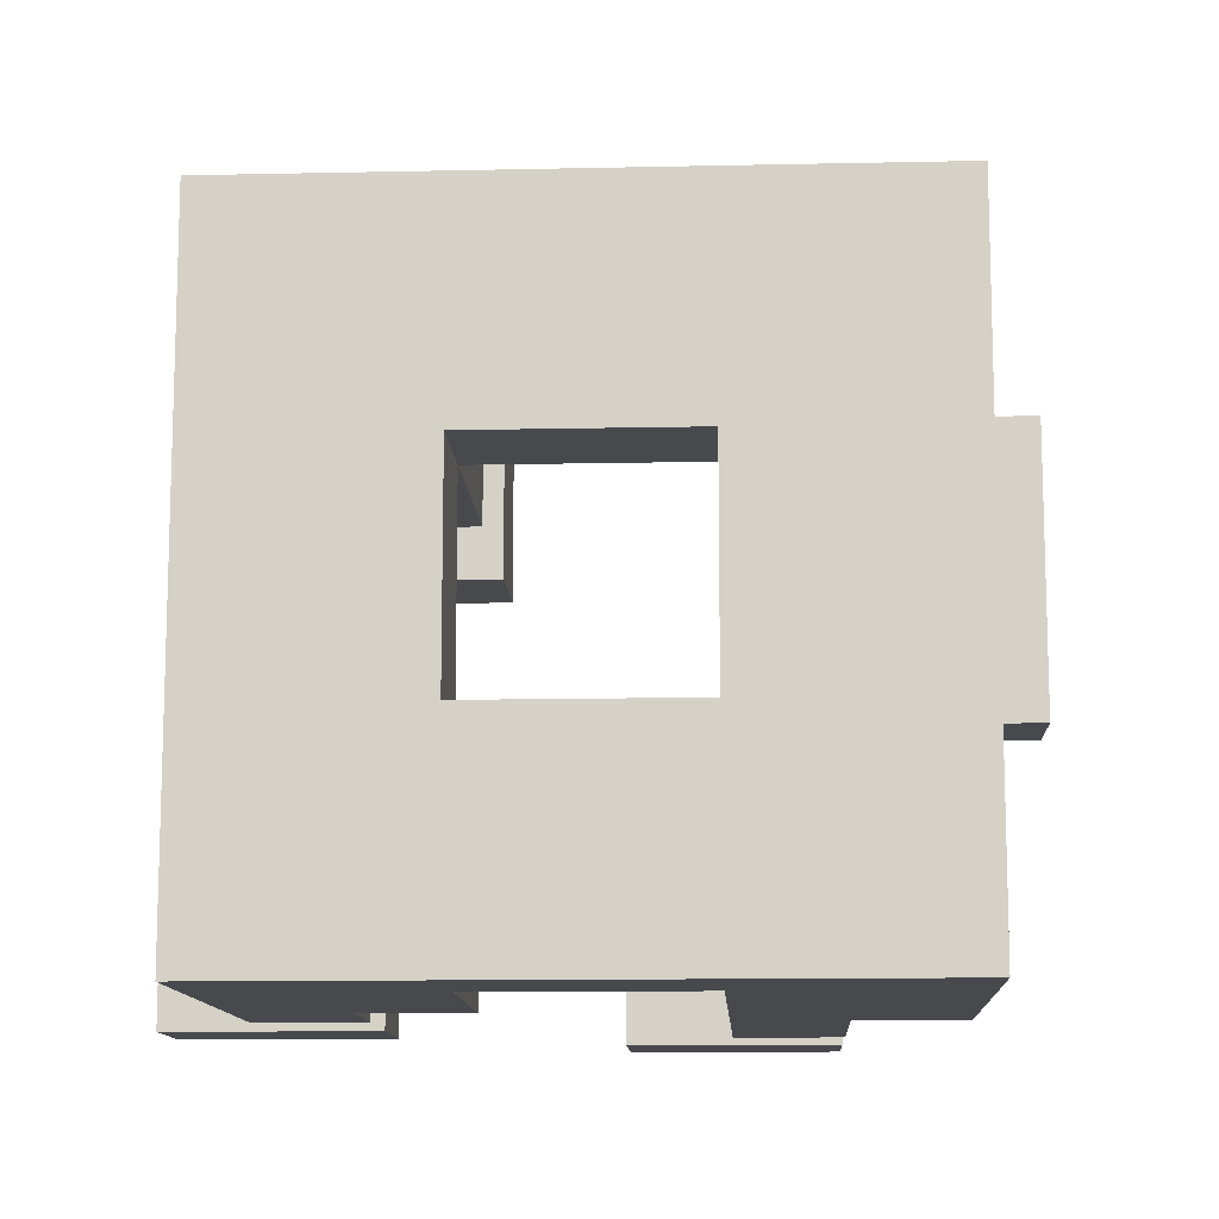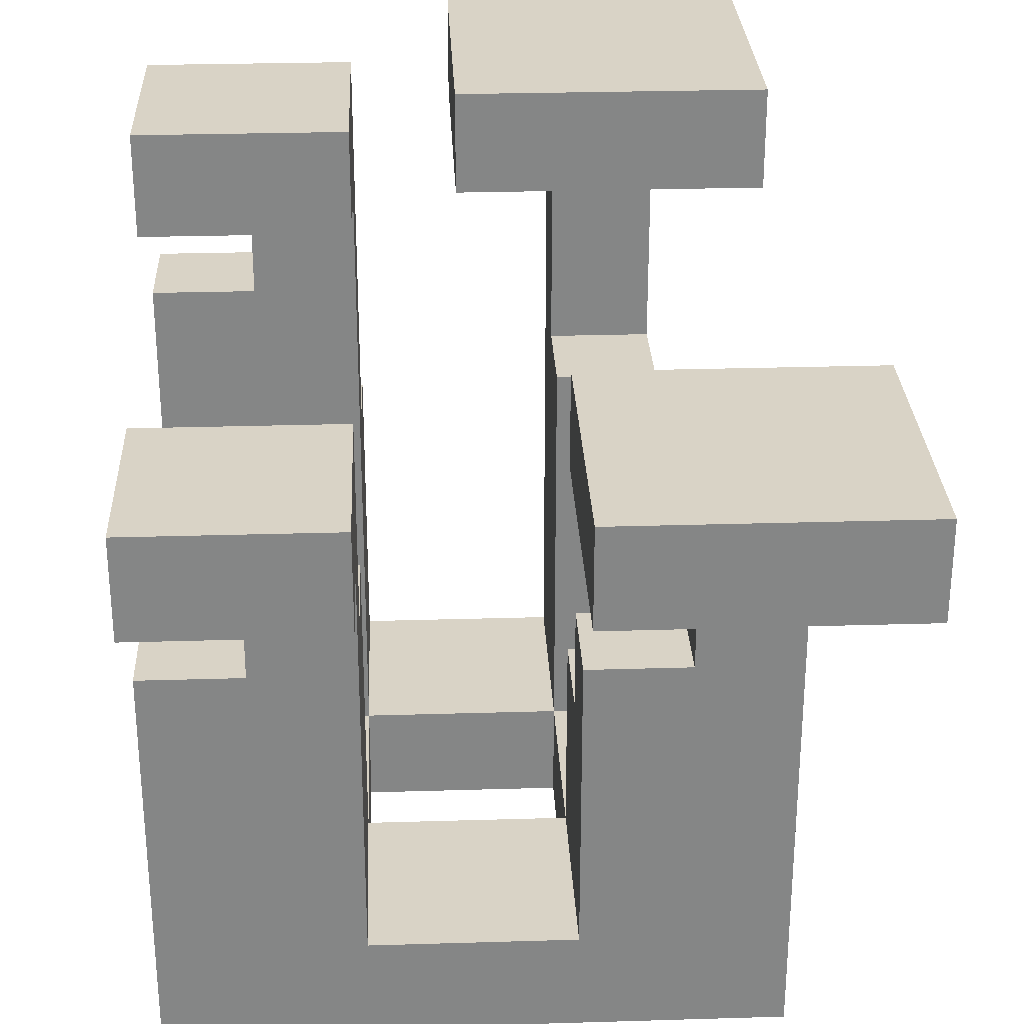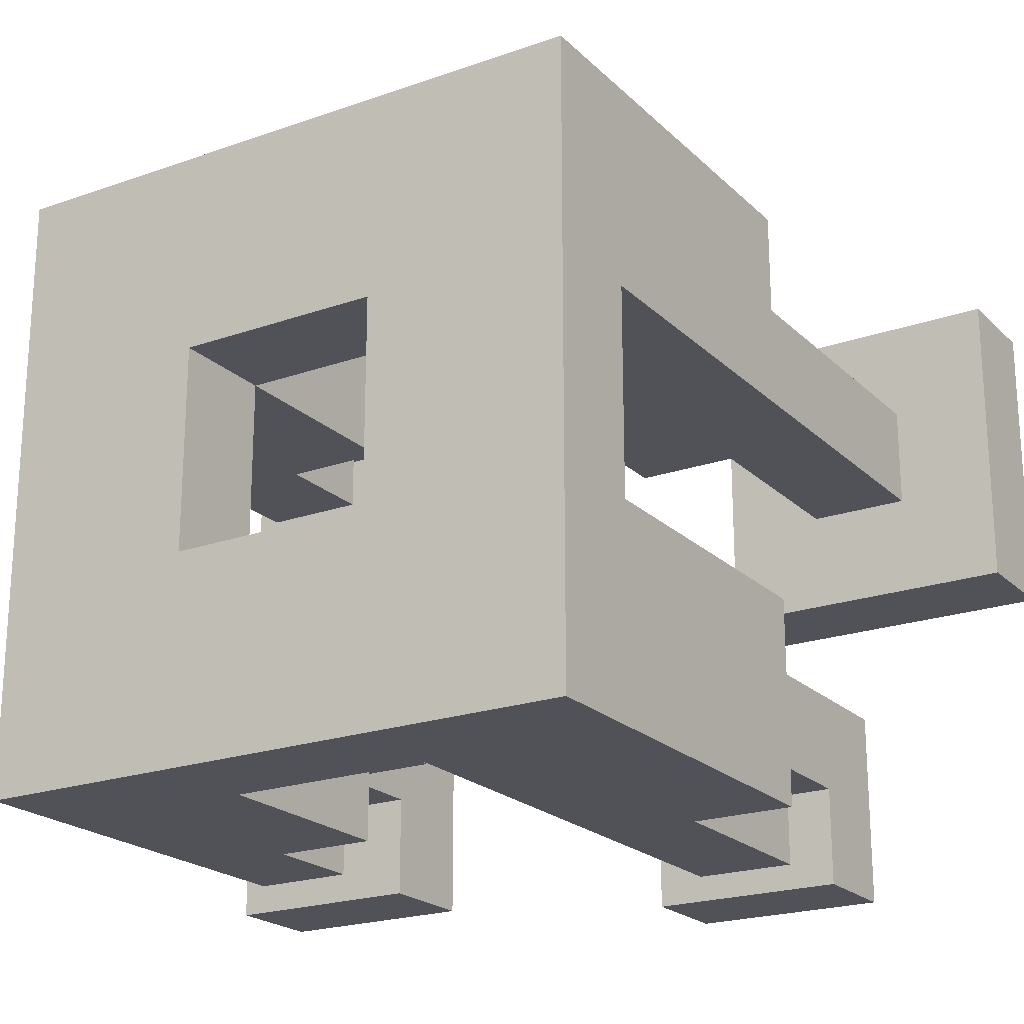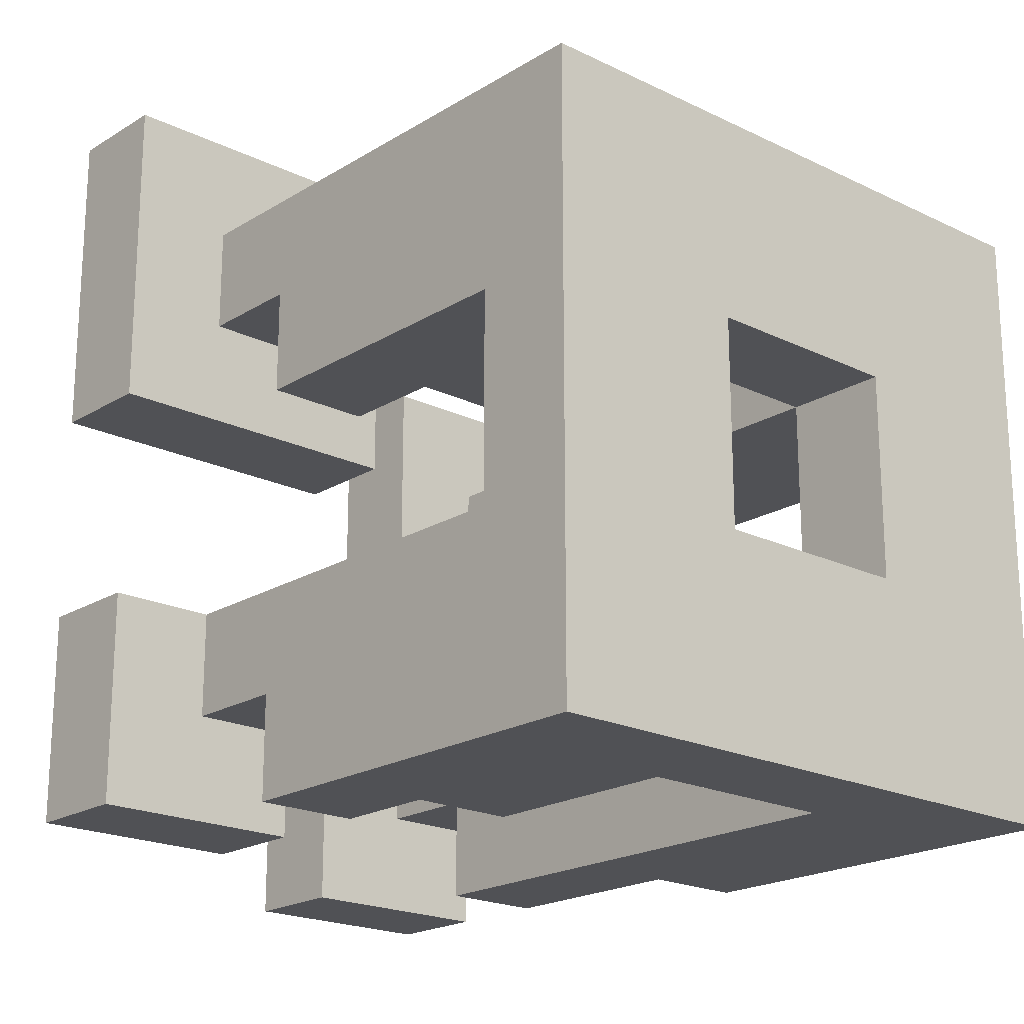
<metadata>
{"format":"obj","ext":"obj","renderer":"f3d","projection":"perspective","resolution":1024,"background":"white","views":[{"elev":-12.0,"azim":3.0,"up":"+Z"},{"elev":28.3,"azim":-92.6,"up":"+Y"},{"elev":-21.4,"azim":32.0,"up":"+Z"},{"elev":-20.2,"azim":-41.8,"up":"+Z"}]}
</metadata>
<code>
o
v -0.4 0.5 0.4
v -0.4 0.5 0.1
v -0.4 0.5 -0.1
v -0.4 0.5 -0.3
v -0.4 0.6 0.4
v -0.4 0.6 0.1
v -0.4 0.6 -0.1
v -0.4 0.6 -0.3
v -0.3 0 0.3
v -0.3 0 -0.3
v -0.3 0.1 0.3
v -0.3 0.1 0.1
v -0.3 0.1 -0.1
v -0.3 0.1 -0.3
v -0.3 0.2 0.3
v -0.3 0.2 0.1
v -0.3 0.2 -0.1
v -0.3 0.2 -0.3
v -0.3 0.3 0.3
v -0.3 0.3 0.1
v -0.3 0.3 -0.1
v -0.3 0.3 -0.3
v -0.3 0.4 0.3
v -0.3 0.4 0.2
v -0.3 0.4 0.1
v -0.3 0.4 -0.1
v -0.3 0.4 -0.2
v -0.3 0.4 -0.3
v -0.3 0.5 0.3
v -0.3 0.5 0.2
v -0.3 0.5 -0.1
v -0.3 0.5 -0.2
v 0 0.7 -0.1
v 0 0.7 -0.3
v 0 0.8 -0.1
v 0 0.8 -0.3
v 0.1 0 0.1
v 0.1 0 -0.1
v 0.1 0.1 0.3
v 0.1 0.1 0.1
v 0.1 0.1 -0.1
v 0.1 0.1 -0.3
v 0.1 0.2 0.3
v 0.1 0.2 0.1
v 0.1 0.2 -0.1
v 0.1 0.2 -0.3
v 0.1 0.3 0.3
v 0.1 0.3 0.2
v 0.1 0.3 0.1
v 0.1 0.3 -0.1
v 0.1 0.3 -0.3
v 0.1 0.5 0.2
v 0.1 0.5 0.1
v 0.1 0.6 -0.1
v 0.1 0.6 -0.2
v 0.1 0.6 -0.3
v 0.1 0.7 0.3
v 0.1 0.7 0
v 0.1 0.7 -0.1
v 0.1 0.7 -0.2
v 0.1 0.8 0.3
v 0.1 0.8 0
v 0.2 0.3 0.3
v 0.2 0.3 0.2
v 0.2 0.4 0.3
v 0.2 0.4 0.2
v 0.2 0.5 0.2
v 0.2 0.5 0.1
v 0.2 0.7 0.2
v 0.2 0.7 0.1
v -0.2 0.3 0.2
v -0.2 0.3 0.1
v -0.2 0.3 -0.2
v -0.2 0.3 -0.3
v -0.2 0.4 0.3
v -0.2 0.4 0.2
v -0.2 0.4 0.1
v -0.2 0.4 -0.1
v -0.2 0.4 -0.2
v -0.2 0.4 -0.3
v -0.2 0.5 0.3
v -0.2 0.5 0.2
v -0.2 0.5 -0.2
v -0.2 0.5 -0.3
v -0.2 0.6 -0.1
v -0.2 0.6 -0.3
v -0.1 0 0.1
v -0.1 0 -0.1
v -0.1 0.1 0.3
v -0.1 0.1 0.1
v -0.1 0.1 -0.1
v -0.1 0.1 -0.3
v -0.1 0.2 0.3
v -0.1 0.2 0.1
v -0.1 0.2 -0.1
v -0.1 0.2 -0.3
v -0.1 0.3 0.3
v -0.1 0.3 0.2
v -0.1 0.3 0.1
v -0.1 0.3 -0.1
v -0.1 0.3 -0.2
v -0.1 0.3 -0.3
v -0.1 0.4 0.3
v -0.1 0.4 0.2
v -0.1 0.4 -0.1
v -0.1 0.4 -0.2
v -0.1 0.5 0.4
v -0.1 0.5 0.1
v -0.1 0.6 0.4
v -0.1 0.6 0.1
v 0.2 0.4 -0.1
v 0.2 0.4 -0.3
v 0.2 0.6 -0.1
v 0.2 0.6 -0.2
v 0.2 0.6 -0.3
v 0.2 0.7 -0.2
v 0.2 0.7 -0.3
v 0.2 0.8 -0.1
v 0.2 0.8 -0.3
v 0.3 0 0.3
v 0.3 0 -0.3
v 0.3 0.1 0.3
v 0.3 0.1 0.1
v 0.3 0.1 -0.1
v 0.3 0.1 -0.3
v 0.3 0.2 0.3
v 0.3 0.2 0.1
v 0.3 0.2 -0.1
v 0.3 0.2 -0.3
v 0.3 0.3 0.3
v 0.3 0.3 0.1
v 0.3 0.3 -0.1
v 0.3 0.3 -0.3
v 0.3 0.4 0.3
v 0.3 0.4 0.2
v 0.3 0.4 -0.1
v 0.3 0.4 -0.3
v 0.3 0.5 0.2
v 0.3 0.5 0.1
v 0.3 0.7 0.2
v 0.3 0.7 0.1
v 0.4 0.7 0.3
v 0.4 0.7 0
v 0.4 0.8 0.3
v 0.4 0.8 0
v -0.4 0.5 0.4
v -0.4 0.6 0.4
v -0.1 0.5 0.4
v -0.1 0.6 0.4
v -0.3 0 0.3
v -0.3 0.1 0.3
v -0.3 0.2 0.3
v -0.3 0.3 0.3
v -0.3 0.4 0.3
v -0.3 0.5 0.3
v -0.2 0.4 0.3
v -0.2 0.5 0.3
v -0.1 0.1 0.3
v -0.1 0.2 0.3
v -0.1 0.3 0.3
v -0.1 0.4 0.3
v 0.1 0.1 0.3
v 0.1 0.2 0.3
v 0.1 0.3 0.3
v 0.1 0.7 0.3
v 0.1 0.8 0.3
v 0.2 0.3 0.3
v 0.2 0.4 0.3
v 0.3 0 0.3
v 0.3 0.1 0.3
v 0.3 0.2 0.3
v 0.3 0.3 0.3
v 0.3 0.4 0.3
v 0.4 0.7 0.3
v 0.4 0.8 0.3
v 0.1 0.3 0.2
v 0.1 0.5 0.2
v 0.2 0.3 0.2
v 0.2 0.4 0.2
v 0.2 0.5 0.2
v 0.2 0.7 0.2
v 0.3 0.4 0.2
v 0.3 0.5 0.2
v 0.3 0.7 0.2
v -0.4 0.5 -0.1
v -0.4 0.6 -0.1
v -0.3 0.1 -0.1
v -0.3 0.2 -0.1
v -0.3 0.3 -0.1
v -0.3 0.4 -0.1
v -0.3 0.5 -0.1
v -0.2 0.4 -0.1
v -0.2 0.6 -0.1
v -0.1 0 -0.1
v -0.1 0.1 -0.1
v -0.1 0.2 -0.1
v -0.1 0.3 -0.1
v -0.1 0.4 -0.1
v 0 0.7 -0.1
v 0 0.8 -0.1
v 0.1 0 -0.1
v 0.1 0.1 -0.1
v 0.1 0.2 -0.1
v 0.1 0.3 -0.1
v 0.1 0.6 -0.1
v 0.1 0.7 -0.1
v 0.2 0.4 -0.1
v 0.2 0.6 -0.1
v 0.2 0.8 -0.1
v 0.3 0.1 -0.1
v 0.3 0.2 -0.1
v 0.3 0.3 -0.1
v 0.3 0.4 -0.1
v -0.3 0.4 0.2
v -0.3 0.5 0.2
v -0.2 0.3 0.2
v -0.2 0.4 0.2
v -0.2 0.5 0.2
v -0.1 0.3 0.2
v -0.1 0.4 0.2
v -0.4 0.5 0.1
v -0.4 0.6 0.1
v -0.3 0.1 0.1
v -0.3 0.2 0.1
v -0.3 0.3 0.1
v -0.3 0.4 0.1
v -0.2 0.3 0.1
v -0.2 0.4 0.1
v -0.1 0 0.1
v -0.1 0.1 0.1
v -0.1 0.2 0.1
v -0.1 0.3 0.1
v -0.1 0.5 0.1
v -0.1 0.6 0.1
v 0.1 0 0.1
v 0.1 0.1 0.1
v 0.1 0.2 0.1
v 0.1 0.3 0.1
v 0.1 0.5 0.1
v 0.2 0.5 0.1
v 0.2 0.7 0.1
v 0.3 0.1 0.1
v 0.3 0.2 0.1
v 0.3 0.3 0.1
v 0.3 0.5 0.1
v 0.3 0.7 0.1
v 0.1 0.7 0
v 0.1 0.8 0
v 0.4 0.7 0
v 0.4 0.8 0
v -0.3 0.4 -0.2
v -0.3 0.5 -0.2
v -0.2 0.3 -0.2
v -0.2 0.4 -0.2
v -0.2 0.5 -0.2
v -0.1 0.3 -0.2
v -0.1 0.4 -0.2
v 0.1 0.6 -0.2
v 0.1 0.7 -0.2
v 0.2 0.6 -0.2
v 0.2 0.7 -0.2
v -0.4 0.5 -0.3
v -0.4 0.6 -0.3
v -0.3 0 -0.3
v -0.3 0.1 -0.3
v -0.3 0.2 -0.3
v -0.3 0.3 -0.3
v -0.3 0.4 -0.3
v -0.2 0.3 -0.3
v -0.2 0.4 -0.3
v -0.2 0.5 -0.3
v -0.2 0.6 -0.3
v -0.1 0.1 -0.3
v -0.1 0.2 -0.3
v -0.1 0.3 -0.3
v 0 0.7 -0.3
v 0 0.8 -0.3
v 0.1 0.1 -0.3
v 0.1 0.2 -0.3
v 0.1 0.3 -0.3
v 0.1 0.6 -0.3
v 0.2 0.4 -0.3
v 0.2 0.6 -0.3
v 0.2 0.7 -0.3
v 0.2 0.8 -0.3
v 0.3 0 -0.3
v 0.3 0.1 -0.3
v 0.3 0.2 -0.3
v 0.3 0.3 -0.3
v 0.3 0.4 -0.3
v -0.3 0 0.3
v 0.3 0 0.3
v -0.2 0 0.2
v -0.1 0 0.2
v 0.1 0 0.2
v 0.2 0 0.2
v -0.2 0 0.1
v -0.1 0 0.1
v 0.1 0 0.1
v 0.2 0 0.1
v -0.2 0 -0.1
v -0.1 0 -0.1
v 0.1 0 -0.1
v 0.2 0 -0.1
v -0.2 0 -0.2
v -0.1 0 -0.2
v 0.1 0 -0.2
v 0.2 0 -0.2
v -0.3 0 -0.3
v 0.3 0 -0.3
v -0.4 0.5 0.4
v -0.1 0.5 0.4
v -0.3 0.5 0.3
v -0.2 0.5 0.3
v -0.3 0.5 0.2
v -0.2 0.5 0.2
v -0.4 0.5 0.1
v -0.1 0.5 0.1
v -0.4 0.5 -0.1
v -0.3 0.5 -0.1
v -0.3 0.5 -0.2
v -0.2 0.5 -0.2
v -0.4 0.5 -0.3
v -0.2 0.5 -0.3
v 0.1 0.7 0.3
v 0.4 0.7 0.3
v 0.2 0.7 0.2
v 0.3 0.7 0.2
v 0.2 0.7 0.1
v 0.3 0.7 0.1
v 0.1 0.7 0
v 0.4 0.7 0
v 0 0.7 -0.1
v 0.1 0.7 -0.1
v 0.1 0.7 -0.2
v 0.2 0.7 -0.2
v 0 0.7 -0.3
v 0.2 0.7 -0.3
v -0.1 0.1 0.3
v 0.1 0.1 0.3
v -0.3 0.1 0.1
v -0.1 0.1 0.1
v 0.1 0.1 0.1
v 0.3 0.1 0.1
v -0.3 0.1 -0.1
v -0.1 0.1 -0.1
v 0.1 0.1 -0.1
v 0.3 0.1 -0.1
v -0.1 0.1 -0.3
v 0.1 0.1 -0.3
v 0.1 0.3 0.3
v 0.2 0.3 0.3
v -0.2 0.3 0.2
v -0.1 0.3 0.2
v 0.1 0.3 0.2
v 0.2 0.3 0.2
v -0.2 0.3 0.1
v -0.1 0.3 0.1
v -0.2 0.3 -0.2
v -0.1 0.3 -0.2
v -0.2 0.3 -0.3
v -0.1 0.3 -0.3
v -0.2 0.4 0.3
v -0.1 0.4 0.3
v 0.2 0.4 0.3
v 0.3 0.4 0.3
v -0.3 0.4 0.2
v -0.2 0.4 0.2
v -0.1 0.4 0.2
v 0.2 0.4 0.2
v 0.3 0.4 0.2
v -0.3 0.4 0.1
v -0.2 0.4 0.1
v -0.2 0.4 -0.1
v -0.1 0.4 -0.1
v 0.2 0.4 -0.1
v 0.3 0.4 -0.1
v -0.3 0.4 -0.2
v -0.2 0.4 -0.2
v -0.1 0.4 -0.2
v -0.3 0.4 -0.3
v -0.2 0.4 -0.3
v 0.2 0.4 -0.3
v 0.3 0.4 -0.3
v 0.1 0.5 0.2
v 0.2 0.5 0.2
v 0.1 0.5 0.1
v 0.2 0.5 0.1
v -0.4 0.6 0.4
v -0.1 0.6 0.4
v -0.4 0.6 0.1
v -0.1 0.6 0.1
v -0.4 0.6 -0.1
v -0.2 0.6 -0.1
v 0.1 0.6 -0.2
v 0.2 0.6 -0.2
v -0.4 0.6 -0.3
v -0.2 0.6 -0.3
v 0.1 0.6 -0.3
v 0.2 0.6 -0.3
v 0.1 0.8 0.3
v 0.4 0.8 0.3
v 0.1 0.8 0
v 0.4 0.8 0
v 0 0.8 -0.1
v 0.2 0.8 -0.1
v 0 0.8 -0.3
v 0.2 0.8 -0.3
f 5 2 1
f 6 2 5
f 7 4 3
f 8 4 7
f 11 10 9
f 12 10 11
f 13 10 12
f 14 10 13
f 15 12 11
f 16 12 15
f 17 14 13
f 18 14 17
f 19 16 15
f 20 16 19
f 21 18 17
f 22 18 21
f 23 20 19
f 24 20 23
f 25 20 24
f 26 22 21
f 27 22 26
f 28 22 27
f 29 24 23
f 30 24 29
f 31 27 26
f 32 27 31
f 35 34 33
f 36 34 35
f 40 38 37
f 41 38 40
f 43 40 39
f 44 40 43
f 45 42 41
f 46 42 45
f 47 44 43
f 48 44 47
f 49 44 48
f 50 46 45
f 51 46 50
f 52 49 48
f 53 49 52
f 54 51 50
f 55 51 54
f 56 51 55
f 59 55 54
f 60 55 59
f 61 58 57
f 62 58 61
f 65 64 63
f 66 64 65
f 69 68 67
f 70 68 69
f 71 72 76
f 76 72 77
f 73 74 79
f 79 74 80
f 75 76 81
f 81 76 82
f 78 79 83
f 83 84 85
f 78 83 85
f 85 84 86
f 87 88 90
f 90 88 91
f 89 90 93
f 93 90 94
f 91 92 95
f 95 92 96
f 93 94 97
f 97 94 98
f 98 94 99
f 95 96 100
f 100 96 101
f 101 96 102
f 97 98 103
f 103 98 104
f 100 101 105
f 105 101 106
f 107 108 109
f 109 108 110
f 111 112 113
f 113 112 114
f 114 112 115
f 113 114 116
f 113 116 118
f 116 117 118
f 118 117 119
f 120 121 122
f 122 121 123
f 123 121 124
f 124 121 125
f 122 123 126
f 126 123 127
f 124 125 128
f 128 125 129
f 126 127 130
f 130 127 131
f 128 129 132
f 132 129 133
f 130 131 134
f 134 131 135
f 132 133 136
f 136 133 137
f 135 131 138
f 138 131 139
f 138 139 140
f 140 139 141
f 142 143 144
f 144 143 145
f 148 147 146
f 149 147 148
f 156 154 153
f 156 155 154
f 157 155 156
f 158 151 150
f 158 152 151
f 159 153 152
f 159 152 158
f 160 156 153
f 160 153 159
f 161 156 160
f 162 158 150
f 167 164 163
f 169 162 150
f 170 163 162
f 170 162 169
f 171 167 163
f 171 163 170
f 172 168 167
f 172 167 171
f 173 168 172
f 174 166 165
f 175 166 174
f 178 177 176
f 179 177 178
f 180 177 179
f 182 180 179
f 183 181 180
f 183 180 182
f 184 181 183
f 191 186 185
f 192 190 189
f 192 191 190
f 193 186 191
f 193 191 192
f 195 188 187
f 196 189 188
f 196 188 195
f 197 192 189
f 197 189 196
f 198 192 197
f 201 195 194
f 202 195 201
f 206 200 199
f 207 205 204
f 208 206 205
f 208 205 207
f 209 200 206
f 209 206 208
f 210 203 202
f 211 204 203
f 211 203 210
f 212 207 204
f 212 204 211
f 213 207 212
f 214 215 217
f 217 215 218
f 216 217 219
f 219 217 220
f 224 225 227
f 225 226 227
f 227 226 228
f 223 224 230
f 224 227 231
f 230 224 231
f 231 227 232
f 221 222 233
f 233 222 234
f 229 230 235
f 235 230 236
f 238 239 240
f 236 237 242
f 237 238 243
f 242 237 243
f 238 240 244
f 243 238 244
f 240 241 245
f 244 240 245
f 245 241 246
f 247 248 249
f 249 248 250
f 251 252 254
f 254 252 255
f 253 254 256
f 256 254 257
f 258 259 260
f 260 259 261
f 266 267 269
f 267 268 269
f 269 268 270
f 262 263 271
f 271 263 272
f 264 265 273
f 265 266 273
f 266 269 274
f 273 266 274
f 274 269 275
f 264 273 278
f 280 281 282
f 282 281 283
f 276 277 284
f 284 277 285
f 264 278 286
f 278 279 287
f 286 278 287
f 279 280 288
f 287 279 288
f 280 282 289
f 288 280 289
f 289 282 290
f 293 292 291
f 294 292 293
f 295 292 294
f 296 292 295
f 297 293 291
f 297 294 293
f 298 295 294
f 298 294 297
f 299 296 295
f 299 295 298
f 300 292 296
f 300 296 299
f 301 298 297
f 301 297 291
f 302 298 301
f 303 300 299
f 304 292 300
f 304 300 303
f 305 302 301
f 305 301 291
f 306 303 302
f 306 302 305
f 307 304 303
f 307 303 306
f 308 292 304
f 308 304 307
f 309 305 291
f 309 307 306
f 309 308 307
f 309 306 305
f 310 292 308
f 310 308 309
f 313 312 311
f 314 312 313
f 315 313 311
f 316 312 314
f 317 315 311
f 317 316 315
f 318 312 316
f 318 316 317
f 321 320 319
f 323 321 319
f 323 322 321
f 324 322 323
f 327 326 325
f 328 326 327
f 329 327 325
f 330 326 328
f 331 329 325
f 331 330 329
f 332 326 330
f 332 330 331
f 335 334 333
f 337 335 333
f 337 336 335
f 338 336 337
f 339 340 342
f 342 340 343
f 341 342 345
f 345 342 346
f 343 344 347
f 347 344 348
f 346 347 349
f 349 347 350
f 351 352 355
f 355 352 356
f 353 354 357
f 357 354 358
f 359 360 361
f 361 360 362
f 363 364 368
f 368 364 369
f 365 366 370
f 370 366 371
f 367 368 372
f 372 368 373
f 374 375 379
f 379 375 380
f 378 379 381
f 381 379 382
f 376 377 383
f 383 377 384
f 385 386 387
f 387 386 388
f 389 390 391
f 391 390 392
f 393 394 397
f 397 394 398
f 395 396 399
f 399 396 400
f 401 402 403
f 403 402 404
f 405 406 407
f 407 406 408

</code>
